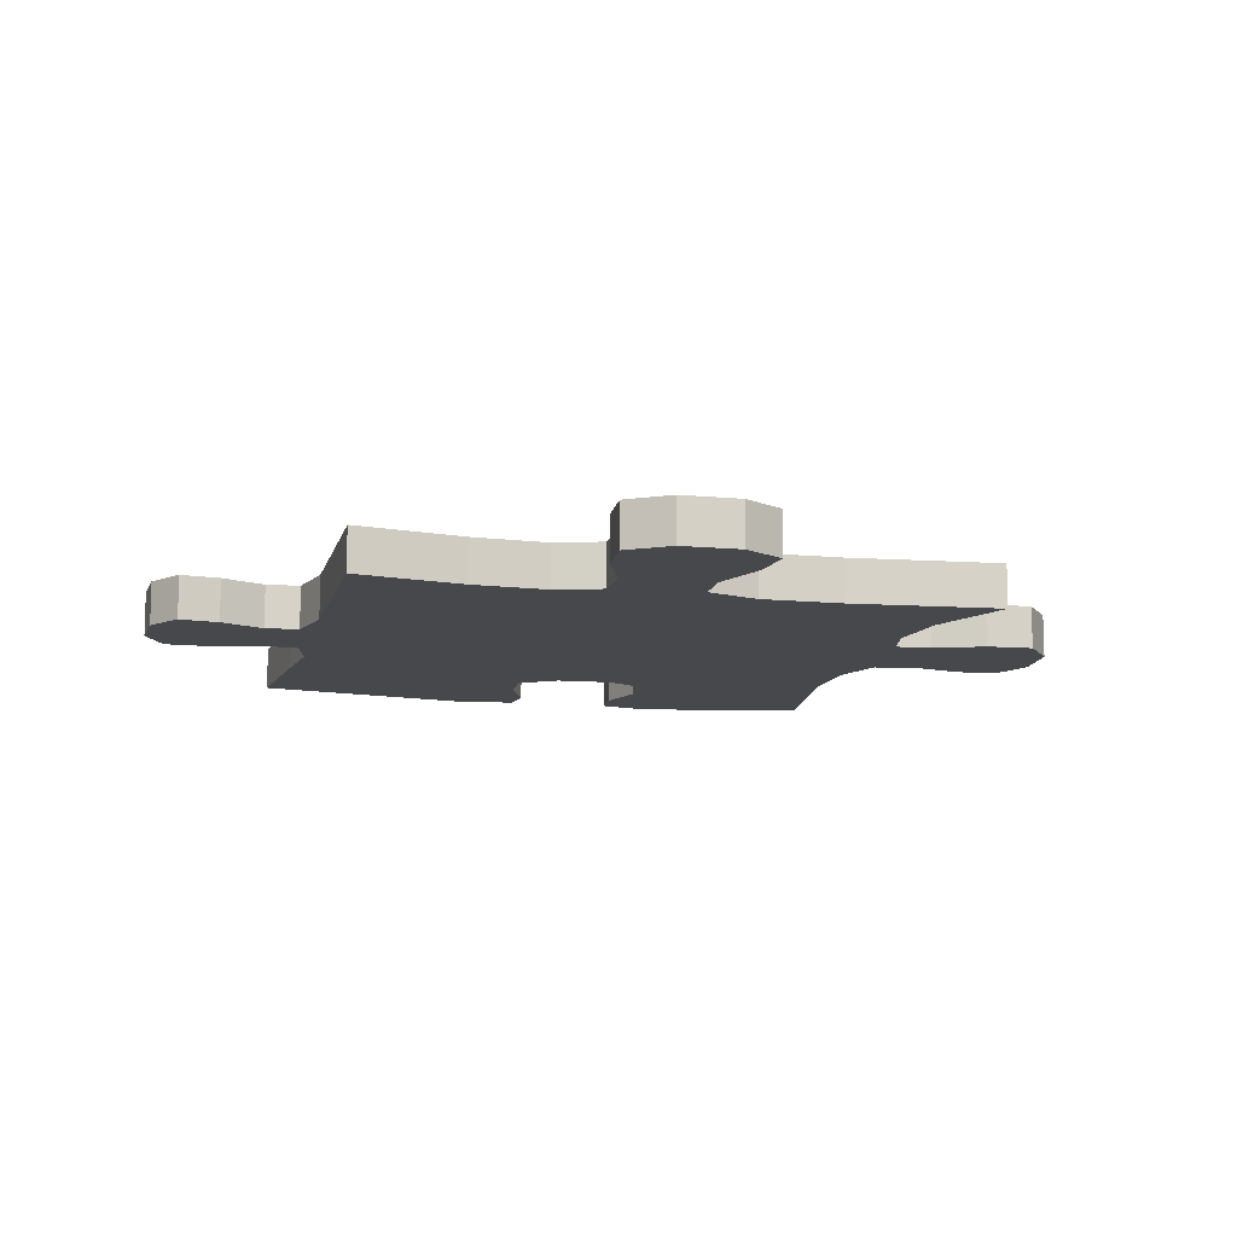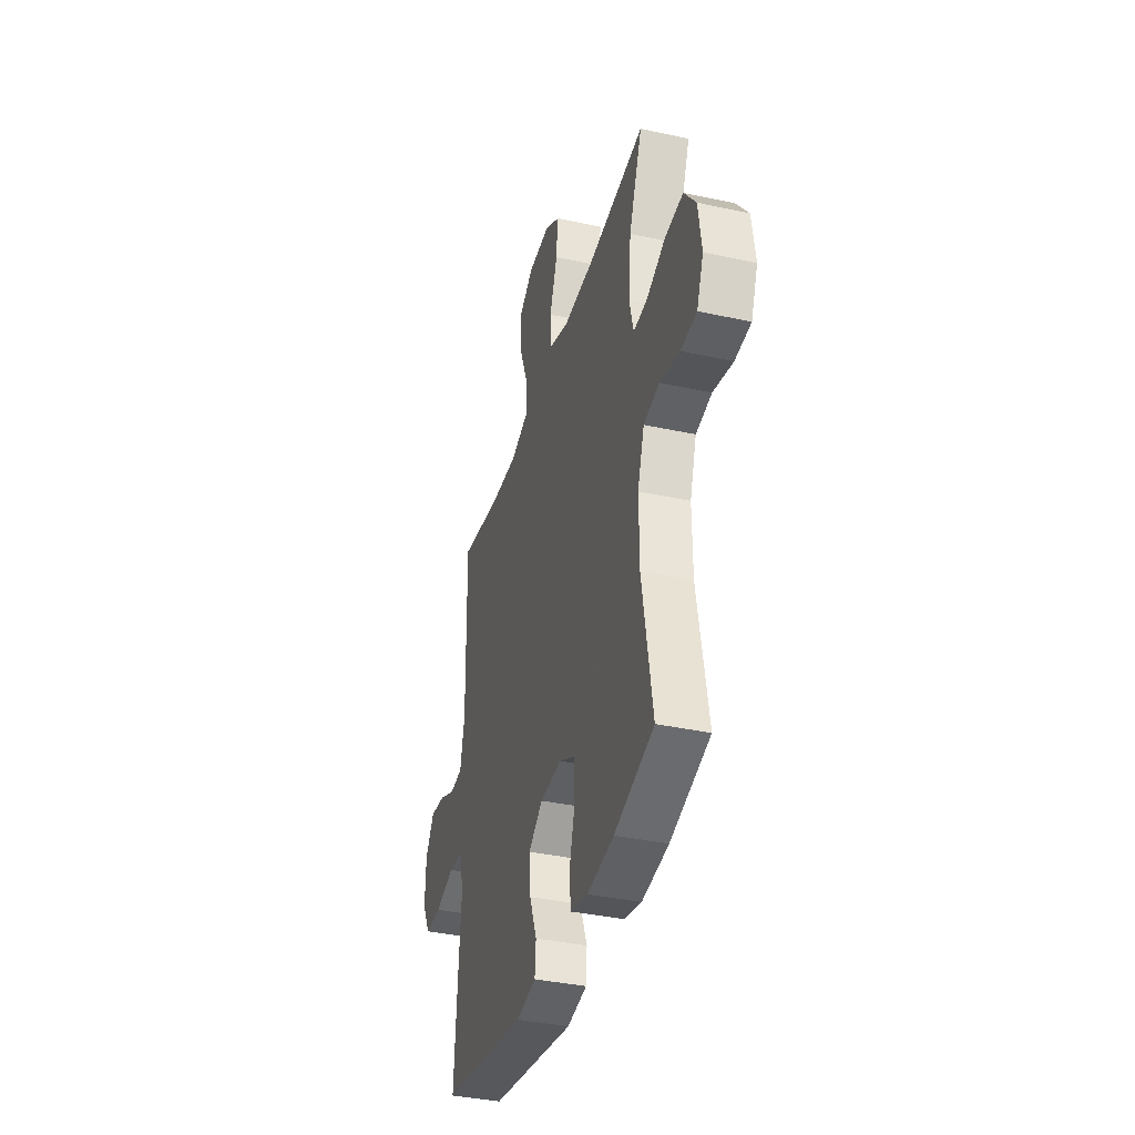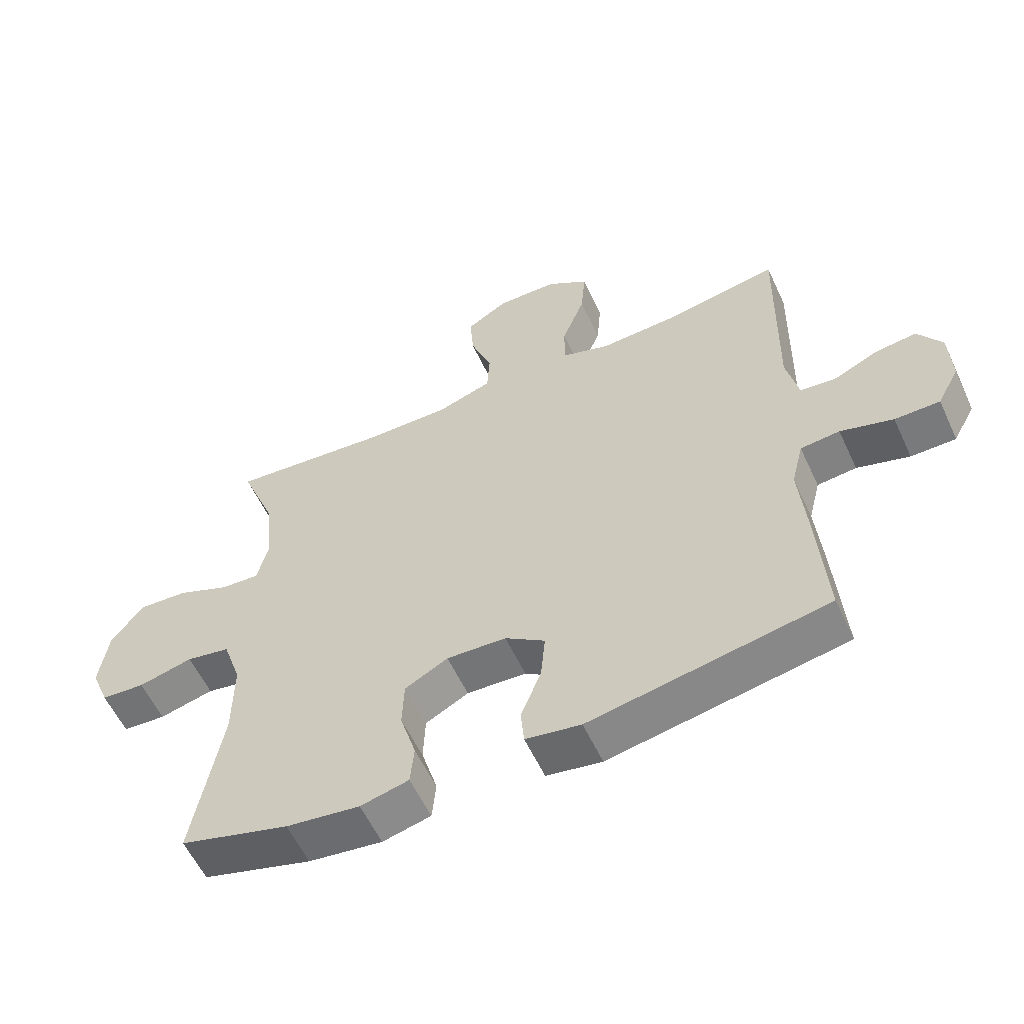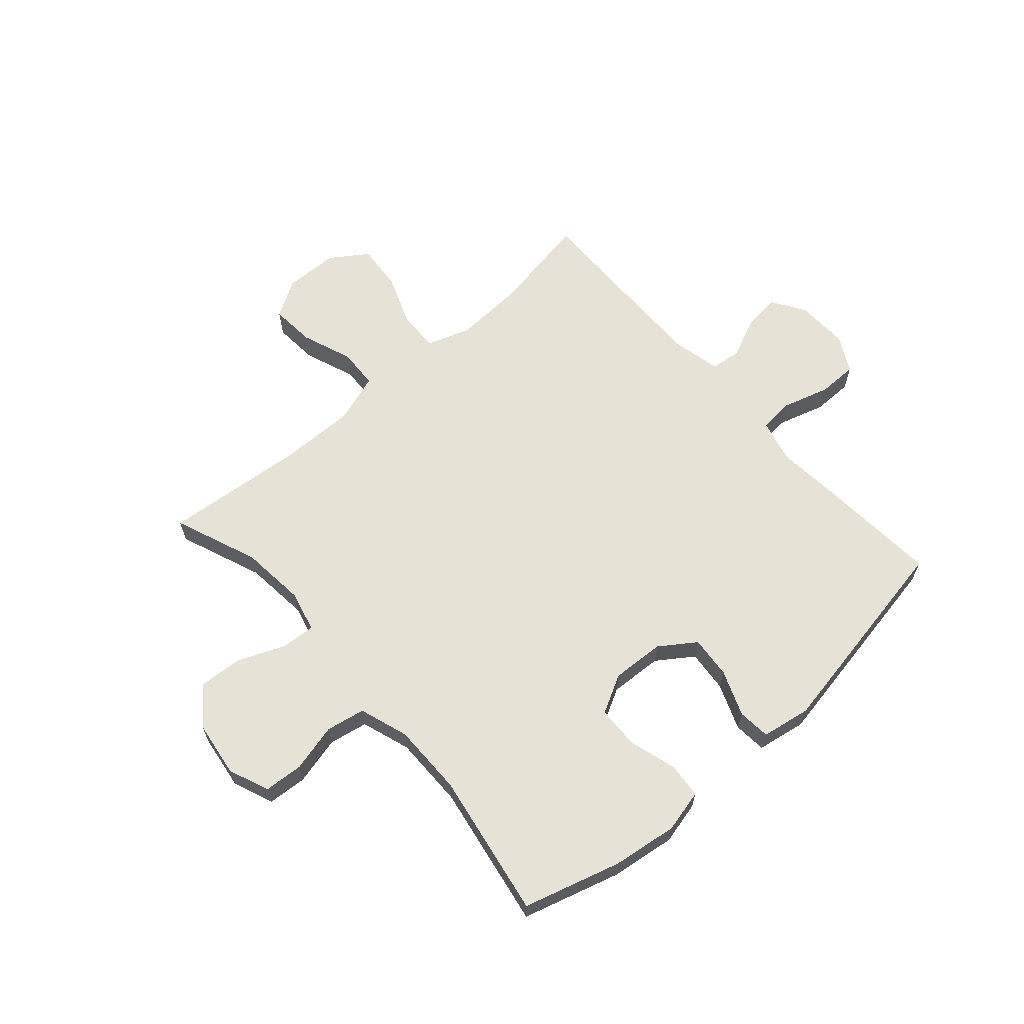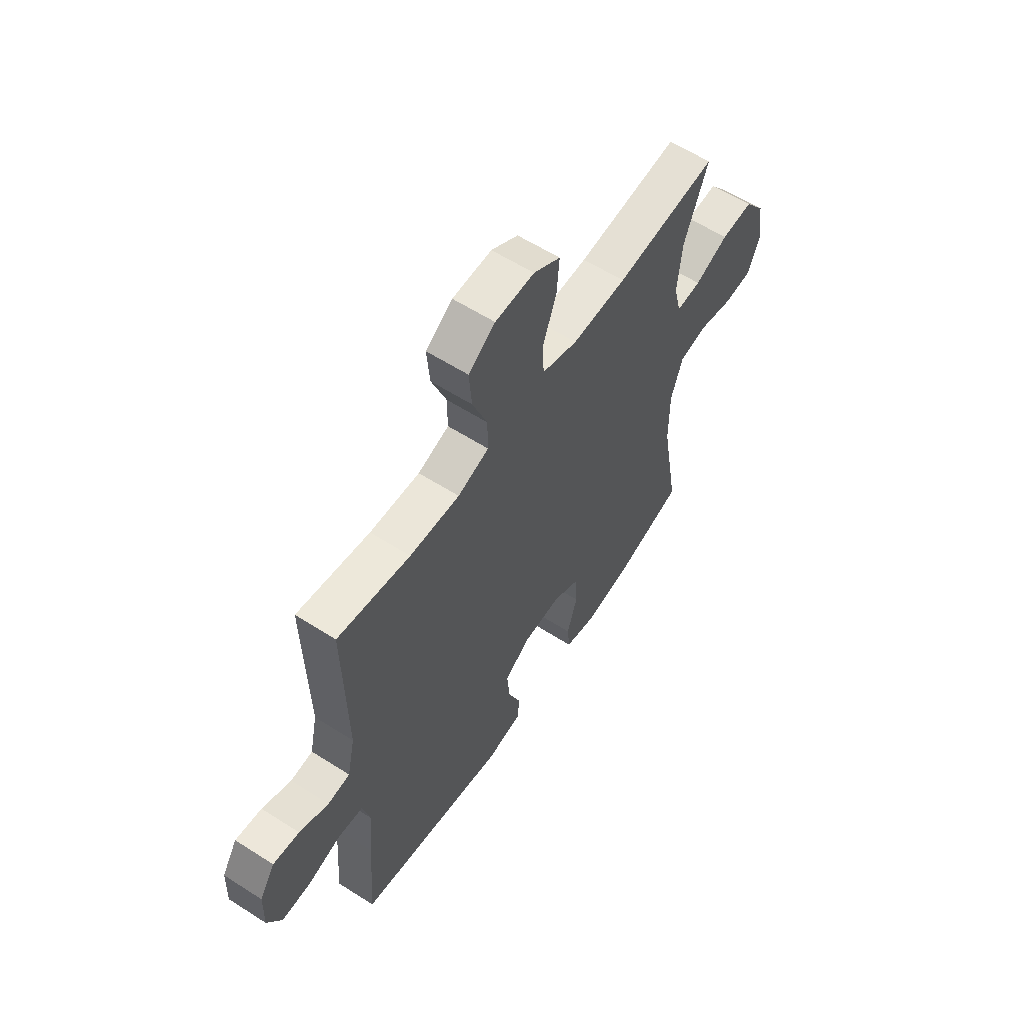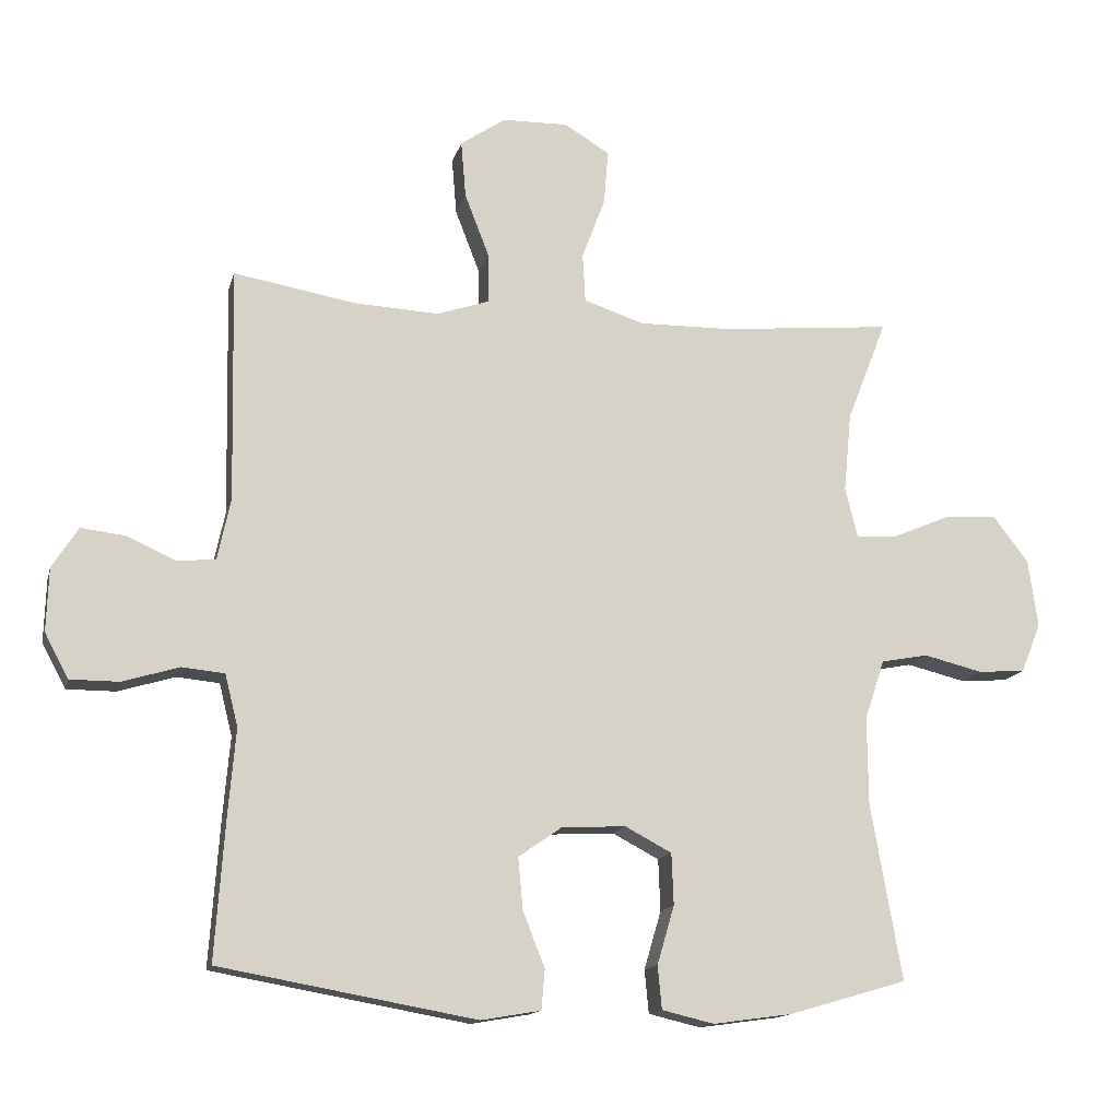
<metadata>
{"format":"obj","ext":"obj","renderer":"f3d","projection":"perspective","resolution":1024,"background":"white","views":[{"elev":-11.2,"azim":-14.5,"up":"+Y"},{"elev":-37.4,"azim":74.4,"up":"+Z"},{"elev":-58.0,"azim":-155.1,"up":"+Z"},{"elev":63.4,"azim":138.5,"up":"+Y"},{"elev":59.6,"azim":-56.7,"up":"+Z"},{"elev":-14.3,"azim":-13.6,"up":"+Z"}]}
</metadata>
<code>
v 0.5 0.07 0.5
v 0.442 0.07 0.351
v 0.431 0.07 0.236
v 0.449 0.07 0.163
v 0.51 0.07 0.167
v 0.593 0.07 0.202
v 0.671 0.07 0.207
v 0.722 0.07 0.14
v 0.736 0.07 0.041
v 0.707 0.07 -0.031
v 0.638 0.07 -0.036
v 0.552 0.07 -0.015
v 0.483 0.07 -0.028
v 0.454 0.07 -0.115
v 0.455 0.07 -0.243
v 0.5 0.07 -0.5
v 0.328 0.07 -0.55
v 0.212 0.07 -0.566
v 0.136 0.07 -0.548
v 0.13 0.07 -0.485
v 0.155 0.07 -0.4
v 0.152 0.07 -0.325
v 0.084 0.07 -0.289
v -0.01 0.07 -0.294
v -0.073 0.07 -0.338
v -0.066 0.07 -0.413
v -0.034 0.07 -0.494
v -0.039 0.07 -0.552
v -0.126 0.07 -0.567
v -0.5 0.07 -0.5
v -0.485 0.07 -0.287
v -0.475 0.07 -0.17
v -0.494 0.07 -0.094
v -0.556 0.07 -0.088
v -0.639 0.07 -0.113
v -0.71 0.07 -0.113
v -0.745 0.07 -0.048
v -0.742 0.07 0.044
v -0.704 0.07 0.104
v -0.639 0.07 0.096
v -0.567 0.07 0.064
v -0.512 0.07 0.07
v -0.493 0.07 0.159
v -0.5 0.07 0.5
v -0.321 0.07 0.469
v -0.198 0.07 0.463
v -0.121 0.07 0.489
v -0.122 0.07 0.561
v -0.158 0.07 0.654
v -0.165 0.07 0.737
v -0.099 0.07 0.782
v -0.003 0.07 0.784
v 0.063 0.07 0.744
v 0.057 0.07 0.665
v 0.023 0.07 0.574
v 0.027 0.07 0.503
v 0.115 0.07 0.474
v 0.249 0.07 0.476
v 0.5 0 0.5
v 0.442 0 0.351
v 0.431 0 0.236
v 0.449 0 0.163
v 0.51 0 0.167
v 0.593 0 0.202
v 0.671 0 0.207
v 0.722 0 0.14
v 0.736 0 0.041
v 0.707 0 -0.031
v 0.638 0 -0.036
v 0.552 0 -0.015
v 0.483 0 -0.028
v 0.454 0 -0.115
v 0.455 0 -0.243
v 0.5 0 -0.5
v 0.328 0 -0.55
v 0.212 0 -0.566
v 0.136 0 -0.548
v 0.13 0 -0.485
v 0.155 0 -0.4
v 0.152 0 -0.325
v 0.084 0 -0.289
v -0.01 0 -0.294
v -0.073 0 -0.338
v -0.066 0 -0.413
v -0.034 0 -0.494
v -0.039 0 -0.552
v -0.126 0 -0.567
v -0.5 0 -0.5
v -0.485 0 -0.287
v -0.475 0 -0.17
v -0.494 0 -0.094
v -0.556 0 -0.088
v -0.639 0 -0.113
v -0.71 0 -0.113
v -0.745 0 -0.048
v -0.742 0 0.044
v -0.704 0 0.104
v -0.639 0 0.096
v -0.567 0 0.064
v -0.512 0 0.07
v -0.493 0 0.159
v -0.5 0 0.5
v -0.321 0 0.469
v -0.198 0 0.463
v -0.121 0 0.489
v -0.122 0 0.561
v -0.158 0 0.654
v -0.165 0 0.737
v -0.099 0 0.782
v -0.003 0 0.784
v 0.063 0 0.744
v 0.057 0 0.665
v 0.023 0 0.574
v 0.027 0 0.503
v 0.115 0 0.474
v 0.249 0 0.476
f 53 54 55
f 52 53 55
f 51 52 55
f 50 51 55
f 49 50 55
f 48 49 55
f 47 48 55 56
f 46 47 56 57
f 43 44 45
f 42 43 45 46
f 39 40 41
f 38 39 41
f 37 38 41
f 36 37 41
f 35 36 41
f 34 35 41
f 33 34 41 42
f 46 57 58
f 42 46 58
f 33 42 58
f 32 33 58
f 30 31 32
f 29 30 32
f 28 29 32
f 27 28 32
f 26 27 32
f 19 20 21
f 18 19 21
f 17 18 21
f 16 17 21
f 15 16 21
f 14 15 21 22
f 13 14 22 23
f 10 11 12
f 9 10 12
f 8 9 12
f 7 8 12
f 6 7 12
f 5 6 12
f 4 5 12 13
f 13 23 24
f 4 13 24
f 3 4 24
f 58 1 2
f 3 24 25
f 2 3 25
f 58 2 25
f 32 58 25
f 25 26 32
f 113 112 111
f 113 111 110
f 113 110 109
f 113 109 108
f 113 108 107
f 113 107 106
f 114 113 106 105
f 115 114 105 104
f 103 102 101
f 104 103 101 100
f 99 98 97
f 99 97 96
f 99 96 95
f 99 95 94
f 99 94 93
f 99 93 92
f 100 99 92 91
f 116 115 104
f 116 104 100
f 116 100 91
f 116 91 90
f 90 89 88
f 90 88 87
f 90 87 86
f 90 86 85
f 90 85 84
f 79 78 77
f 79 77 76
f 79 76 75
f 79 75 74
f 79 74 73
f 80 79 73 72
f 81 80 72 71
f 70 69 68
f 70 68 67
f 70 67 66
f 70 66 65
f 70 65 64
f 70 64 63
f 71 70 63 62
f 82 81 71
f 82 71 62
f 82 62 61
f 60 59 116
f 83 82 61
f 83 61 60
f 83 60 116
f 83 116 90
f 90 84 83
f 1 59 60 2
f 2 60 61 3
f 3 61 62 4
f 4 62 63 5
f 5 63 64 6
f 6 64 65 7
f 7 65 66 8
f 8 66 67 9
f 9 67 68 10
f 10 68 69 11
f 11 69 70 12
f 12 70 71 13
f 13 71 72 14
f 14 72 73 15
f 15 73 74 16
f 16 74 75 17
f 17 75 76 18
f 18 76 77 19
f 19 77 78 20
f 20 78 79 21
f 21 79 80 22
f 22 80 81 23
f 23 81 82 24
f 24 82 83 25
f 25 83 84 26
f 26 84 85 27
f 27 85 86 28
f 28 86 87 29
f 29 87 88 30
f 30 88 89 31
f 31 89 90 32
f 32 90 91 33
f 33 91 92 34
f 34 92 93 35
f 35 93 94 36
f 36 94 95 37
f 37 95 96 38
f 38 96 97 39
f 39 97 98 40
f 40 98 99 41
f 41 99 100 42
f 42 100 101 43
f 43 101 102 44
f 44 102 103 45
f 45 103 104 46
f 46 104 105 47
f 47 105 106 48
f 48 106 107 49
f 49 107 108 50
f 50 108 109 51
f 51 109 110 52
f 52 110 111 53
f 53 111 112 54
f 54 112 113 55
f 55 113 114 56
f 56 114 115 57
f 57 115 116 58
f 58 116 59 1

</code>
